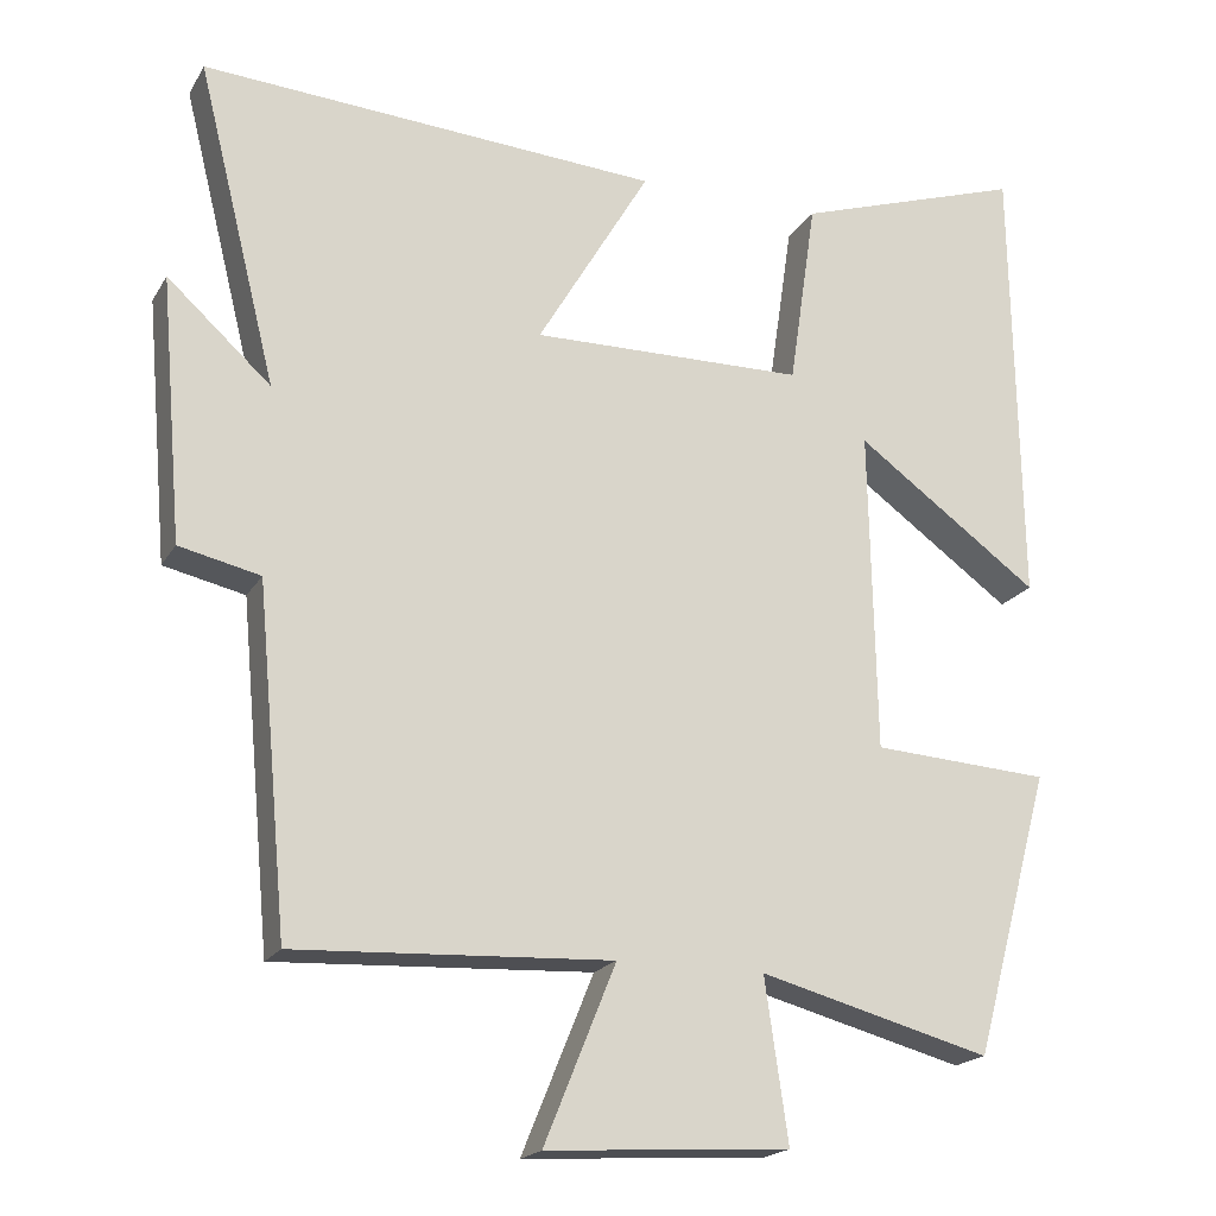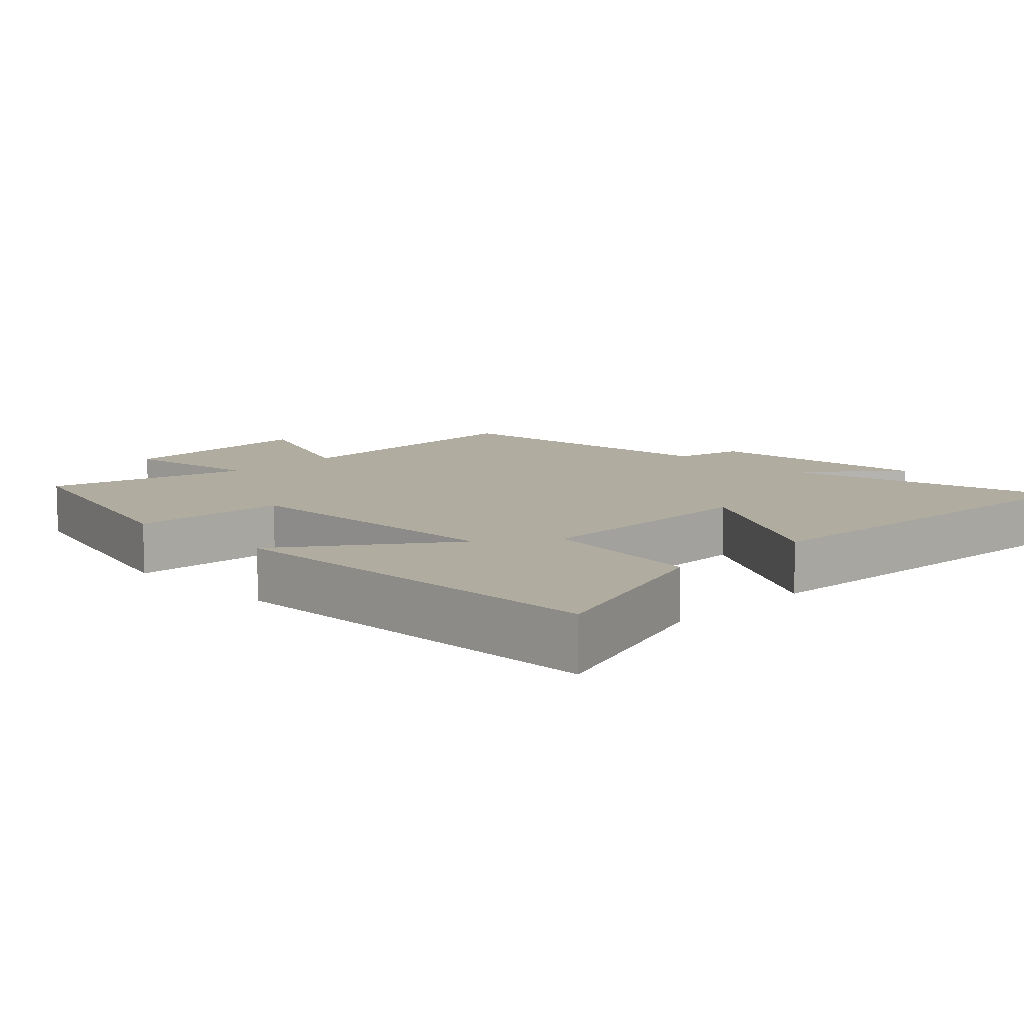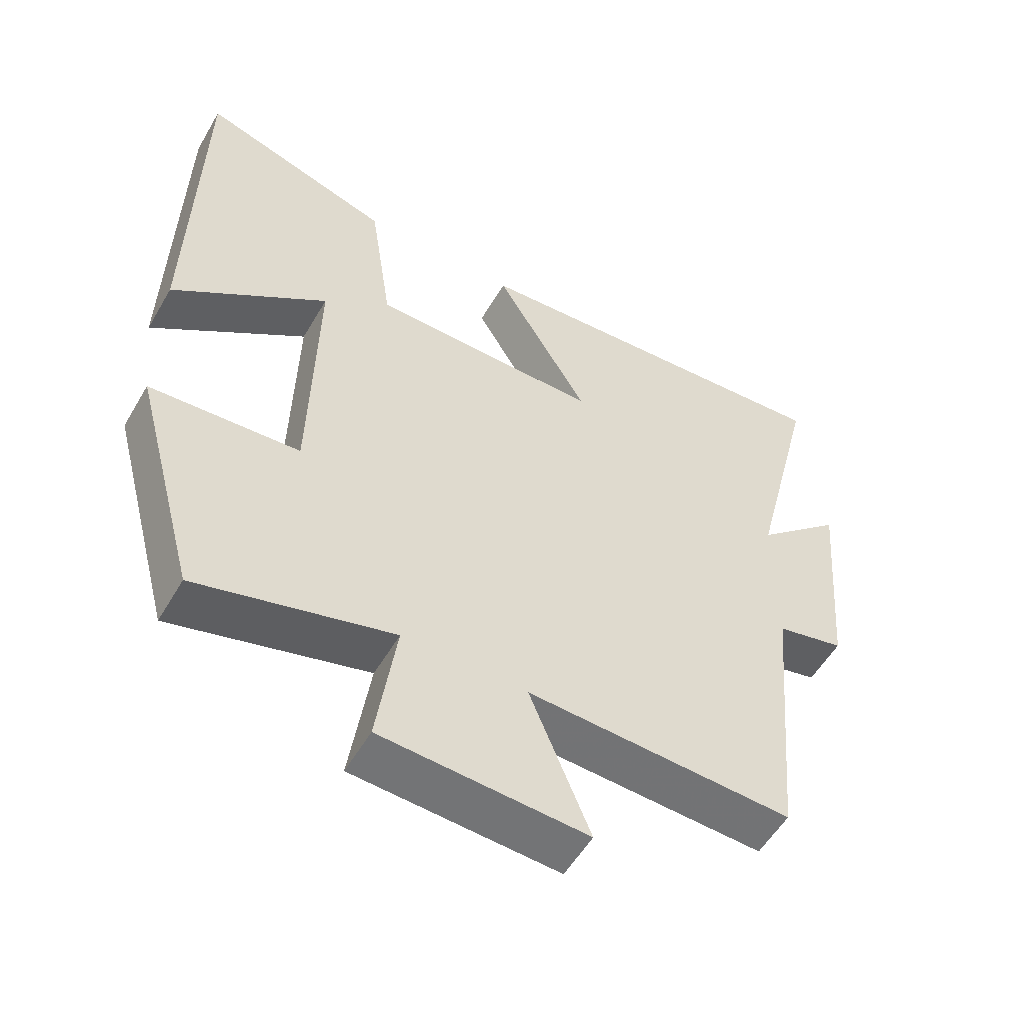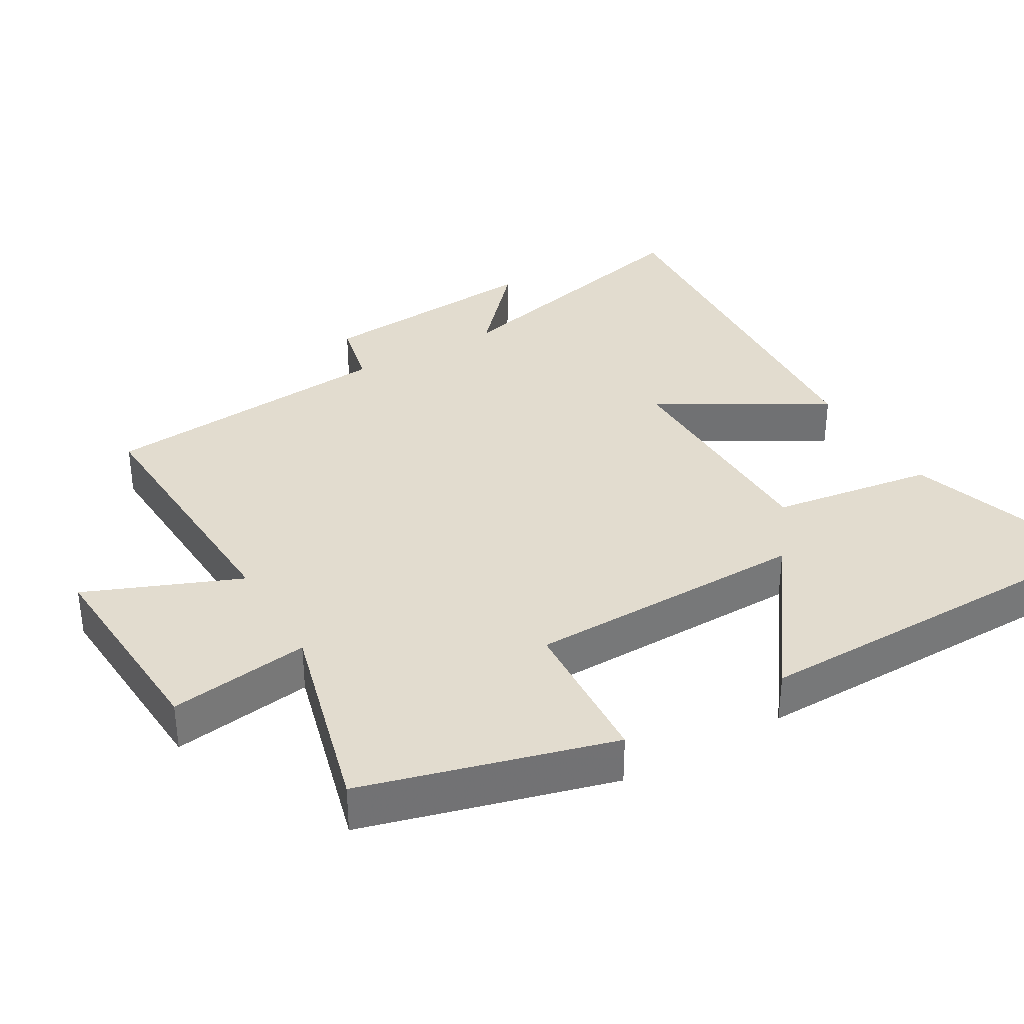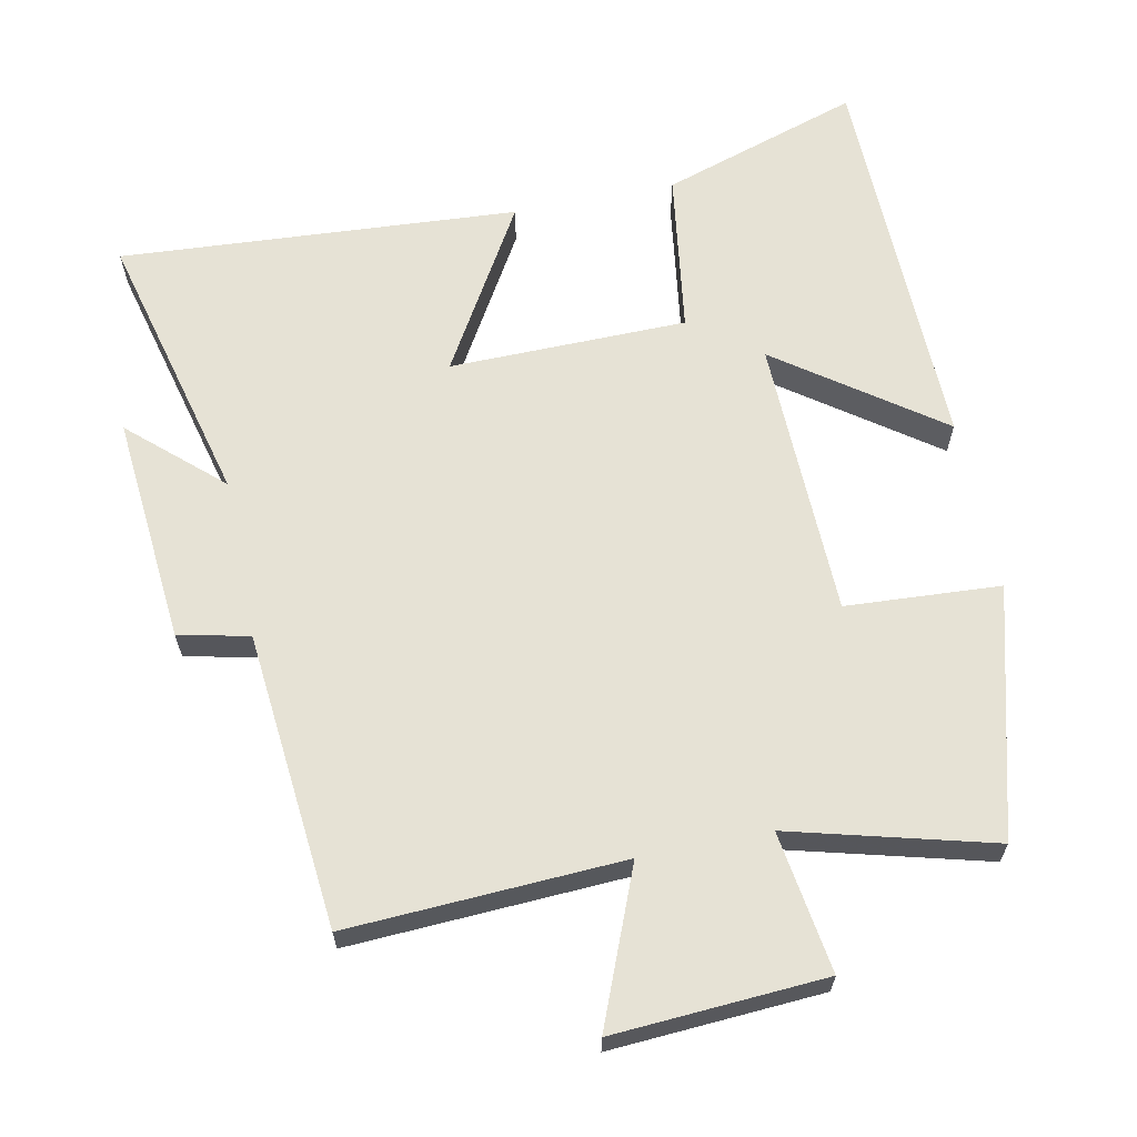
<metadata>
{"format":"obj","ext":"obj","renderer":"f3d","projection":"perspective","resolution":1024,"background":"white","views":[{"elev":-19.3,"azim":157.9,"up":"+Z"},{"elev":10.1,"azim":-45.3,"up":"+Y"},{"elev":-54.8,"azim":-29.9,"up":"+Z"},{"elev":34.7,"azim":-120.2,"up":"+Y"},{"elev":63.9,"azim":168.4,"up":"+Y"}]}
</metadata>
<code>
v 0.599 0.07 0.539
v 0.5 0.07 0.14
v 0.629 0.07 0.257
v 0.601 0.07 -0.071
v 0.5 0.07 -0.094
v 0.461 0.07 -0.519
v 0.068 0.07 -0.5
v 0.157 0.07 -0.719
v -0.145 0.07 -0.701
v -0.116 0.07 -0.5
v -0.404 0.07 -0.577
v -0.5 0.07 -0.223
v -0.279 0.07 -0.209
v -0.271 0.07 0.193
v -0.5 0.07 0.027
v -0.491 0.07 0.592
v -0.206 0.07 0.5
v -0.172 0.07 0.267
v 0.168 0.07 0.263
v 0.028 0.07 0.5
v 0.599 0 0.539
v 0.5 0 0.14
v 0.629 0 0.257
v 0.601 0 -0.071
v 0.5 0 -0.094
v 0.461 0 -0.519
v 0.068 0 -0.5
v 0.157 0 -0.719
v -0.145 0 -0.701
v -0.116 0 -0.5
v -0.404 0 -0.577
v -0.5 0 -0.223
v -0.279 0 -0.209
v -0.271 0 0.193
v -0.5 0 0.027
v -0.491 0 0.592
v -0.206 0 0.5
v -0.172 0 0.267
v 0.168 0 0.263
v 0.028 0 0.5
f 19 20 1 2
f 18 19 2
f 16 17 18
f 15 16 18
f 14 15 18
f 13 14 18 2
f 10 11 12 13
f 10 13 2
f 7 8 9 10
f 7 10 2 3
f 5 6 7
f 5 7 3
f 3 4 5
f 22 21 40 39
f 22 39 38
f 38 37 36
f 38 36 35
f 38 35 34
f 22 38 34 33
f 33 32 31 30
f 22 33 30
f 30 29 28 27
f 23 22 30 27
f 27 26 25
f 23 27 25
f 25 24 23
f 1 21 22 2
f 2 22 23 3
f 3 23 24 4
f 4 24 25 5
f 5 25 26 6
f 6 26 27 7
f 7 27 28 8
f 8 28 29 9
f 9 29 30 10
f 10 30 31 11
f 11 31 32 12
f 12 32 33 13
f 13 33 34 14
f 14 34 35 15
f 15 35 36 16
f 16 36 37 17
f 17 37 38 18
f 18 38 39 19
f 19 39 40 20
f 20 40 21 1

</code>
